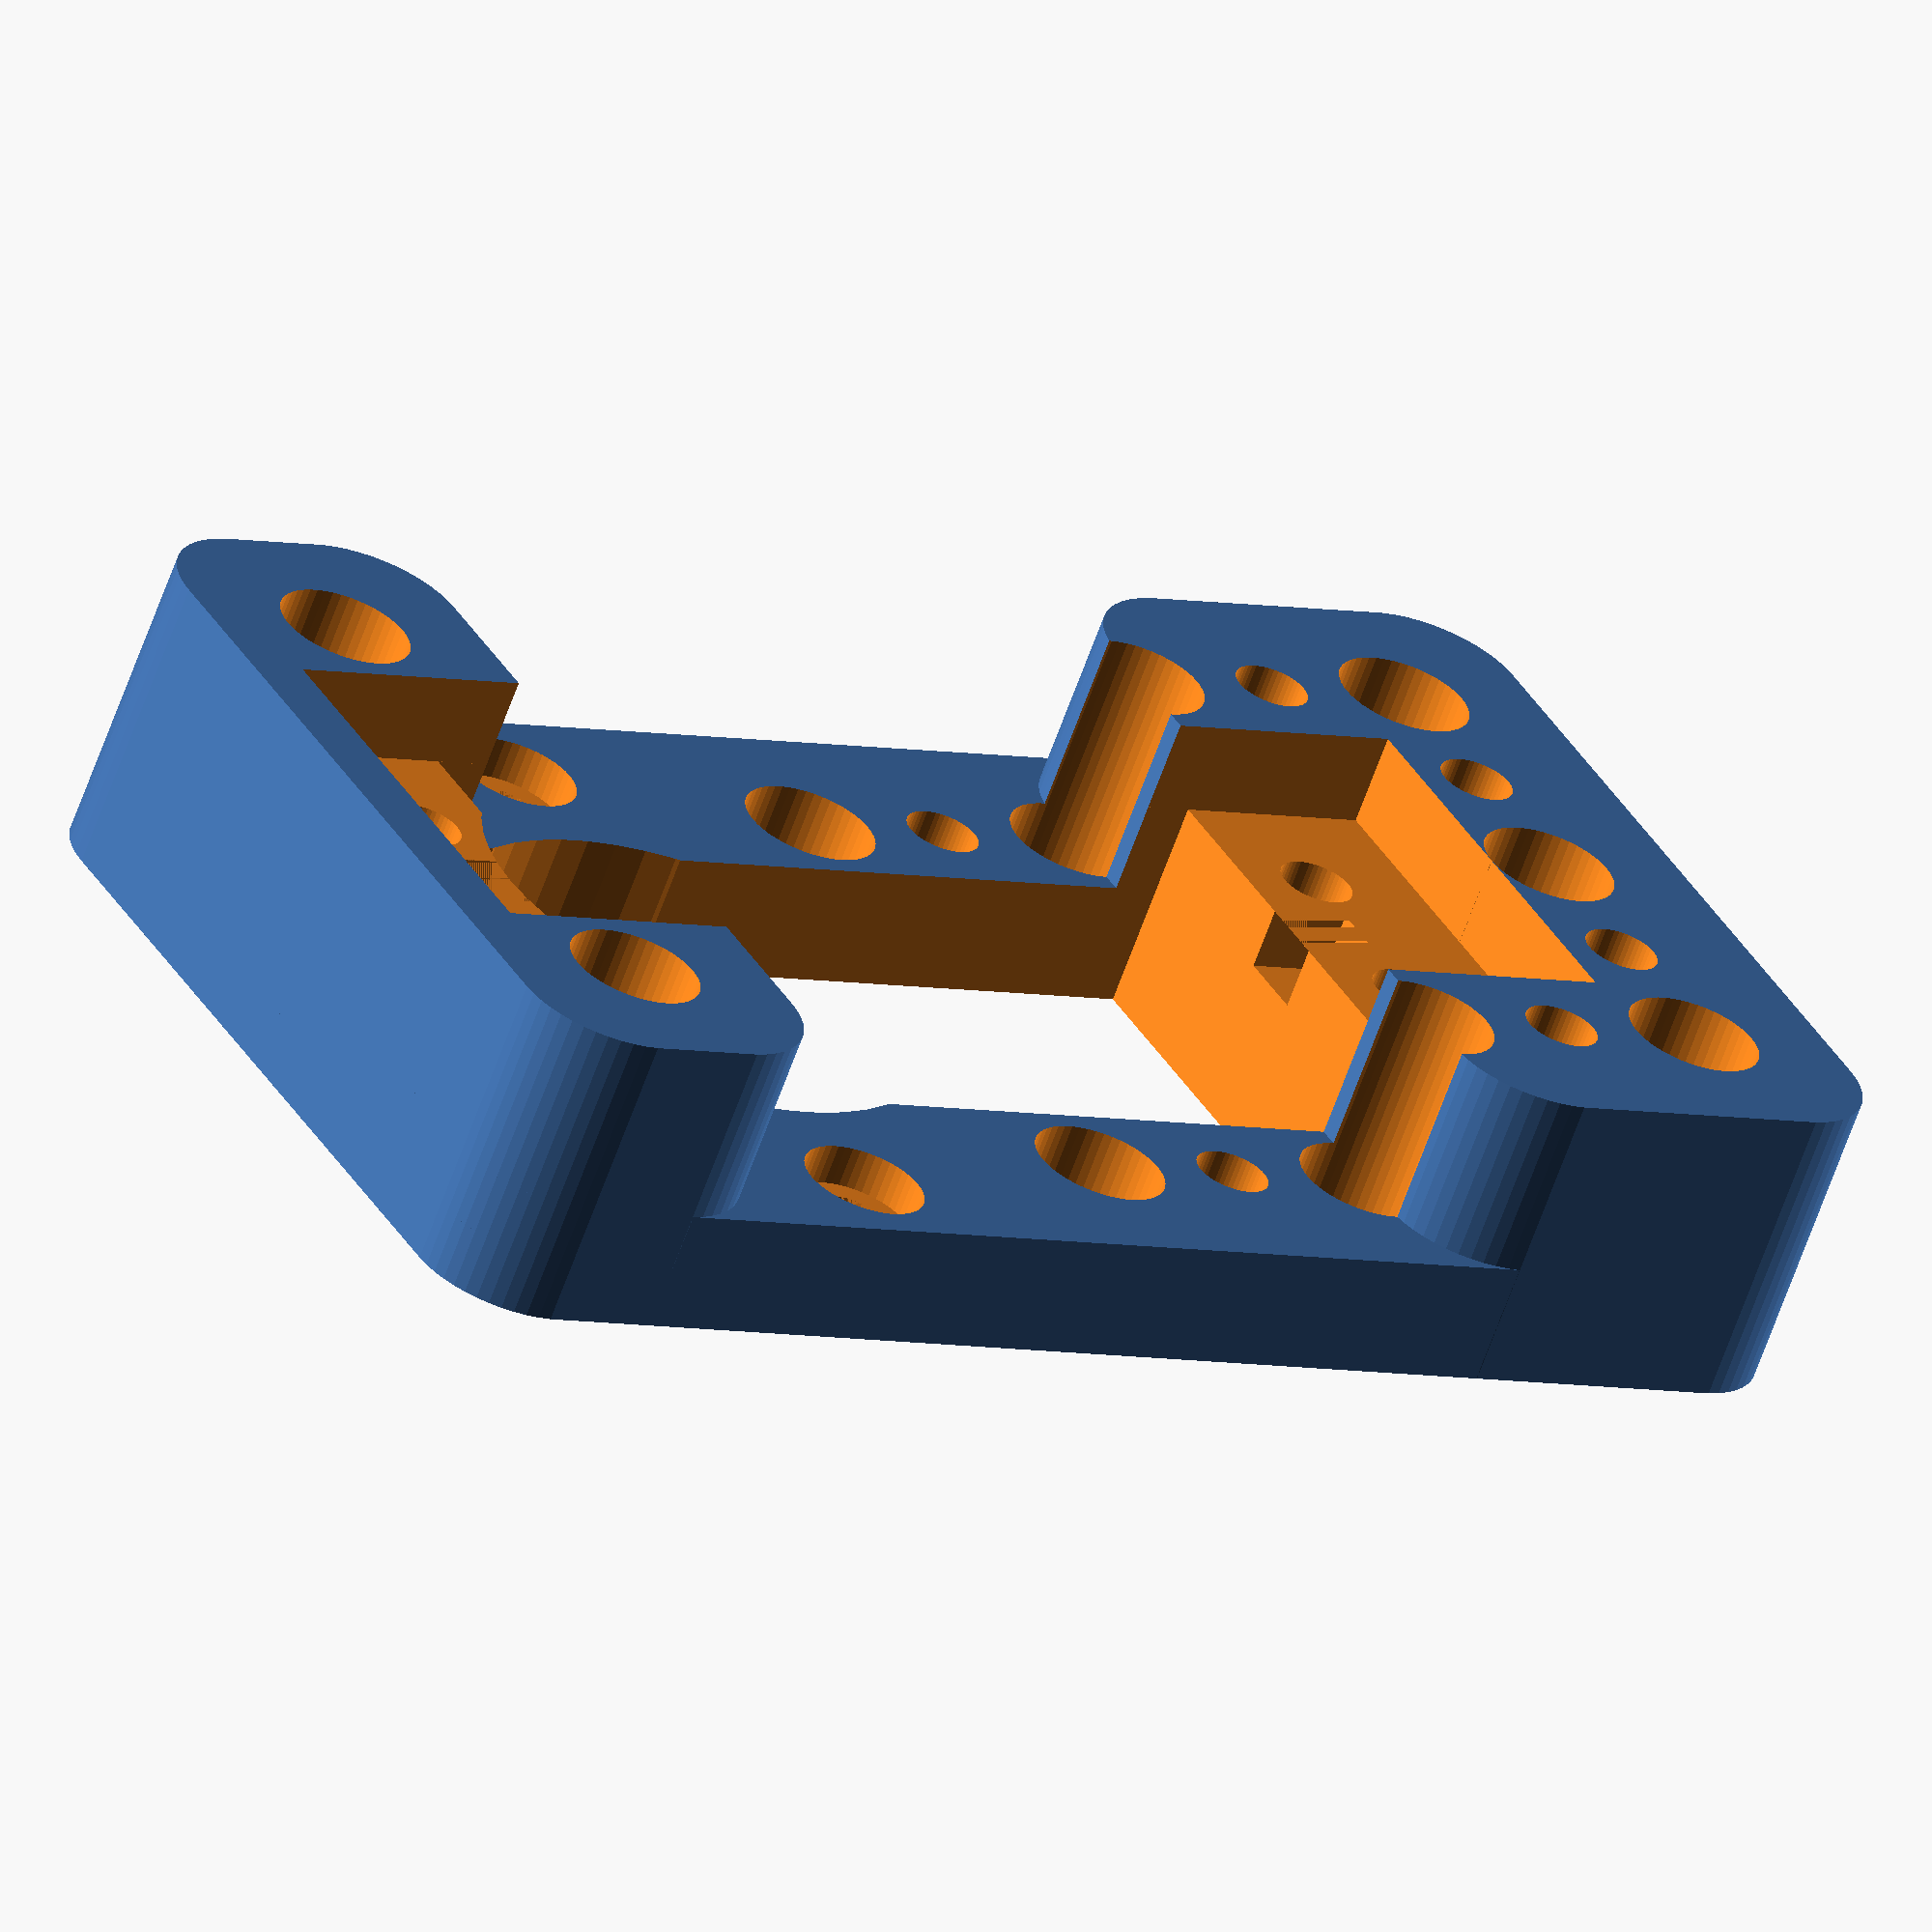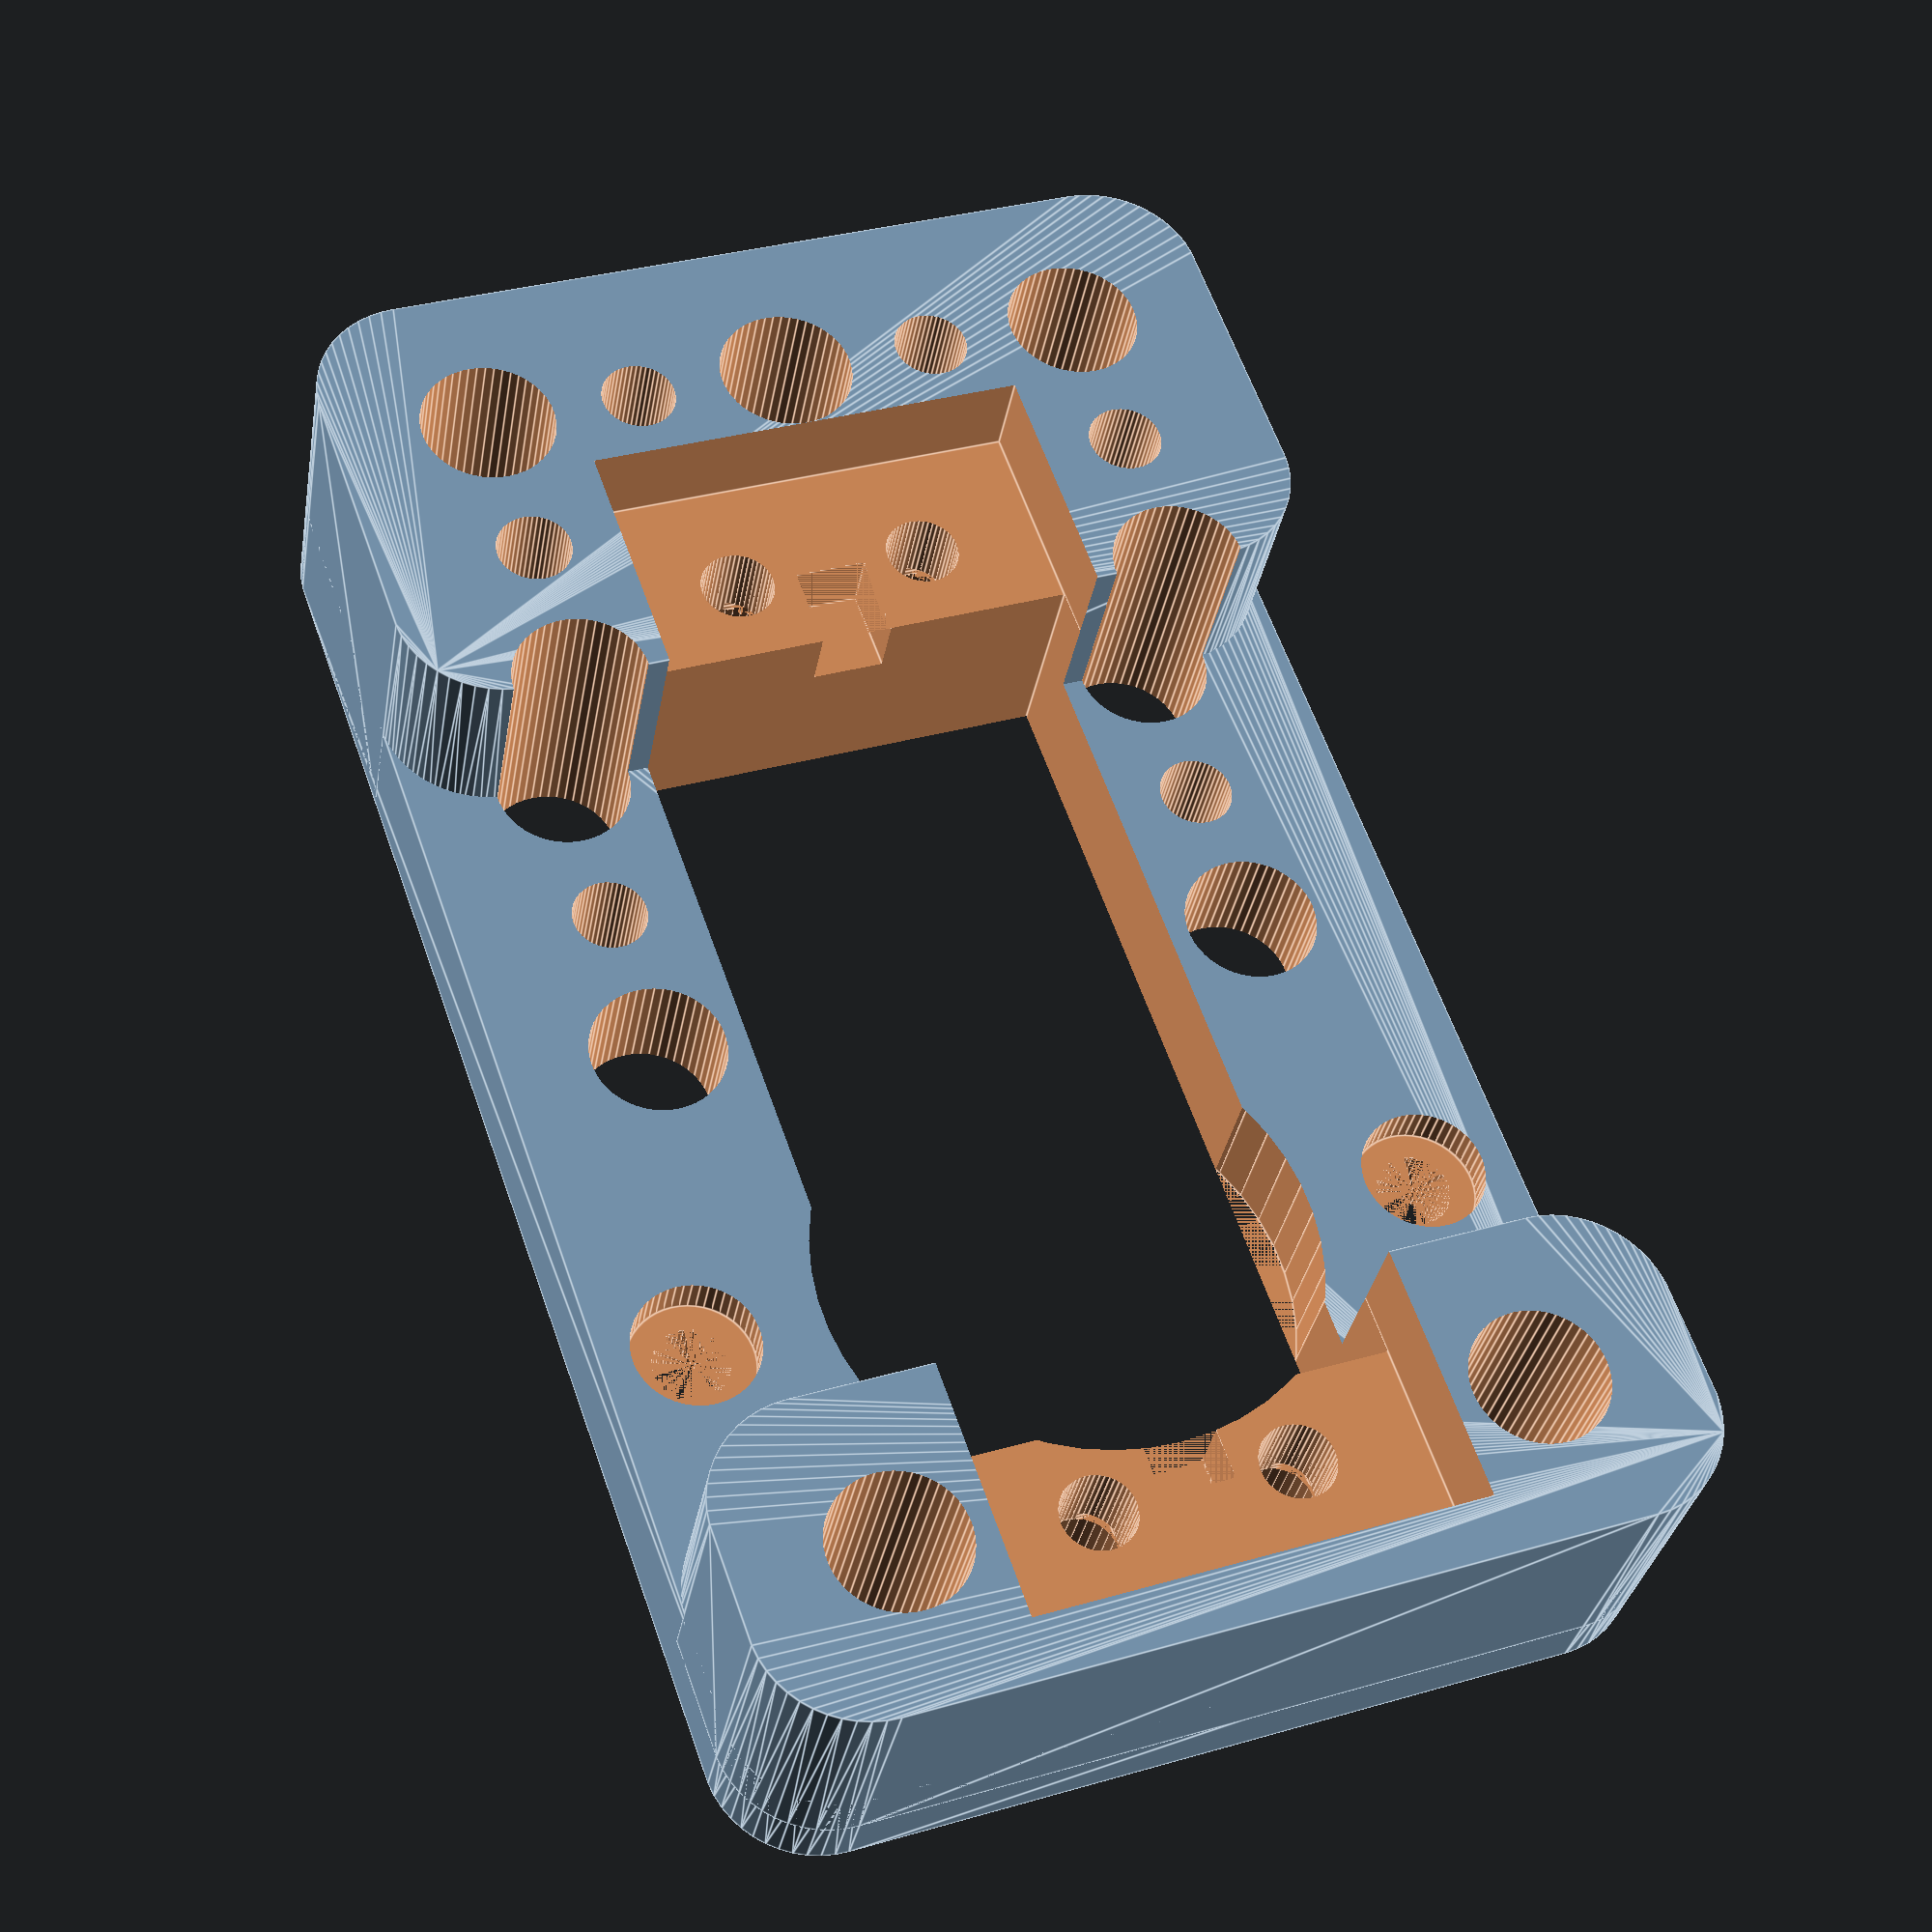
<openscad>
$fn = 50;


difference() {
	union() {
		translate(v = [-15, 0, -6]) {
			rotate(a = [0, 0, 0]) {
				hull() {
					translate(v = [-32.5000000000, 17.5000000000, 0]) {
						rotate(a = [0, 0, 0]) {
							translate(v = [0, 0, 0]) {
								rotate(a = [0, 0, 0]) {
									cylinder(h = 6, r = 5);
								}
							}
						}
					}
					translate(v = [32.5000000000, 17.5000000000, 0]) {
						rotate(a = [0, 0, 0]) {
							translate(v = [0, 0, 0]) {
								rotate(a = [0, 0, 0]) {
									cylinder(h = 6, r = 5);
								}
							}
						}
					}
					translate(v = [-32.5000000000, -17.5000000000, 0]) {
						rotate(a = [0, 0, 0]) {
							translate(v = [0, 0, 0]) {
								rotate(a = [0, 0, 0]) {
									cylinder(h = 6, r = 5);
								}
							}
						}
					}
					translate(v = [32.5000000000, -17.5000000000, 0]) {
						rotate(a = [0, 0, 0]) {
							translate(v = [0, 0, 0]) {
								rotate(a = [0, 0, 0]) {
									cylinder(h = 6, r = 5);
								}
							}
						}
					}
				}
			}
		}
		translate(v = [15, 0, -15]) {
			rotate(a = [0, 0, 0]) {
				hull() {
					translate(v = [-2.5000000000, 17.5000000000, 0]) {
						rotate(a = [0, 0, 0]) {
							translate(v = [0, 0, 0]) {
								rotate(a = [0, 0, 0]) {
									cylinder(h = 12, r = 5);
								}
							}
						}
					}
					translate(v = [2.5000000000, 17.5000000000, 0]) {
						rotate(a = [0, 0, 0]) {
							translate(v = [0, 0, 0]) {
								rotate(a = [0, 0, 0]) {
									cylinder(h = 12, r = 5);
								}
							}
						}
					}
					translate(v = [-2.5000000000, -17.5000000000, 0]) {
						rotate(a = [0, 0, 0]) {
							translate(v = [0, 0, 0]) {
								rotate(a = [0, 0, 0]) {
									cylinder(h = 12, r = 5);
								}
							}
						}
					}
					translate(v = [2.5000000000, -17.5000000000, 0]) {
						rotate(a = [0, 0, 0]) {
							translate(v = [0, 0, 0]) {
								rotate(a = [0, 0, 0]) {
									cylinder(h = 12, r = 5);
								}
							}
						}
					}
				}
			}
		}
		translate(v = [-41.2500000000, 0, -15]) {
			rotate(a = [0, 0, 0]) {
				hull() {
					translate(v = [-6.2500000000, 17.5000000000, 0]) {
						rotate(a = [0, 0, 0]) {
							translate(v = [0, 0, 0]) {
								rotate(a = [0, 0, 0]) {
									cylinder(h = 15, r = 5);
								}
							}
						}
					}
					translate(v = [6.2500000000, 17.5000000000, 0]) {
						rotate(a = [0, 0, 0]) {
							translate(v = [0, 0, 0]) {
								rotate(a = [0, 0, 0]) {
									cylinder(h = 15, r = 5);
								}
							}
						}
					}
					translate(v = [-6.2500000000, -17.5000000000, 0]) {
						rotate(a = [0, 0, 0]) {
							translate(v = [0, 0, 0]) {
								rotate(a = [0, 0, 0]) {
									cylinder(h = 15, r = 5);
								}
							}
						}
					}
					translate(v = [6.2500000000, -17.5000000000, 0]) {
						rotate(a = [0, 0, 0]) {
							translate(v = [0, 0, 0]) {
								rotate(a = [0, 0, 0]) {
									cylinder(h = 15, r = 5);
								}
							}
						}
					}
				}
			}
		}
	}
	union() {
		translate(v = [-45.0000000000, -15.0000000000, -125.0000000000]) {
			rotate(a = [0, 0, 0]) {
				cylinder(h = 250, r = 3.2500000000);
			}
		}
		translate(v = [-45.0000000000, 15.0000000000, -125.0000000000]) {
			rotate(a = [0, 0, 0]) {
				cylinder(h = 250, r = 3.2500000000);
			}
		}
		translate(v = [-30.0000000000, -15.0000000000, -125.0000000000]) {
			rotate(a = [0, 0, 0]) {
				cylinder(h = 250, r = 3.2500000000);
			}
		}
		translate(v = [-30.0000000000, 15.0000000000, -125.0000000000]) {
			rotate(a = [0, 0, 0]) {
				cylinder(h = 250, r = 3.2500000000);
			}
		}
		translate(v = [-15.0000000000, -15.0000000000, -125.0000000000]) {
			rotate(a = [0, 0, 0]) {
				cylinder(h = 250, r = 3.2500000000);
			}
		}
		translate(v = [-15.0000000000, 15.0000000000, -125.0000000000]) {
			rotate(a = [0, 0, 0]) {
				cylinder(h = 250, r = 3.2500000000);
			}
		}
		translate(v = [15.0000000000, -15.0000000000, -125.0000000000]) {
			rotate(a = [0, 0, 0]) {
				cylinder(h = 250, r = 3.2500000000);
			}
		}
		translate(v = [15.0000000000, 15.0000000000, -125.0000000000]) {
			rotate(a = [0, 0, 0]) {
				cylinder(h = 250, r = 3.2500000000);
			}
		}
		translate(v = [-45.0000000000, 0.0000000000, -125.0000000000]) {
			rotate(a = [0, 0, 0]) {
				cylinder(h = 250, r = 3.2500000000);
			}
		}
		translate(v = [-37.5000000000, -15.0000000000, -125.0000000000]) {
			rotate(a = [0, 0, 0]) {
				cylinder(h = 250, r = 1.8000000000);
			}
		}
		translate(v = [-37.5000000000, 15.0000000000, -125.0000000000]) {
			rotate(a = [0, 0, 0]) {
				cylinder(h = 250, r = 1.8000000000);
			}
		}
		translate(v = [-22.5000000000, -15.0000000000, -125.0000000000]) {
			rotate(a = [0, 0, 0]) {
				cylinder(h = 250, r = 1.8000000000);
			}
		}
		translate(v = [-22.5000000000, 15.0000000000, -125.0000000000]) {
			rotate(a = [0, 0, 0]) {
				cylinder(h = 250, r = 1.8000000000);
			}
		}
		translate(v = [-45.0000000000, -7.5000000000, -125.0000000000]) {
			rotate(a = [0, 0, 0]) {
				cylinder(h = 250, r = 1.8000000000);
			}
		}
		translate(v = [-45.0000000000, 7.5000000000, -125.0000000000]) {
			rotate(a = [0, 0, 0]) {
				cylinder(h = 250, r = 1.8000000000);
			}
		}
		translate(v = [0, 0, -250.0000000000]) {
			rotate(a = [0, 0, 0]) {
				cylinder(h = 250, r = 12.0000000000);
			}
		}
		translate(v = [0, 0, -127.0000000000]) {
			rotate(a = [0, 0, 0]) {
				cylinder(h = 250, r = 3.2500000000);
			}
		}
		translate(v = [14.2500000000, 4.7500000000, -127.0000000000]) {
			rotate(a = [0, 0, 0]) {
				cylinder(h = 250, r = 1.8000000000);
			}
		}
		translate(v = [14.2500000000, 4.7500000000, -6]) {
			rotate(a = [0, 0, 0]) {
				cylinder(h = 253.2000000000, r = 3.0000000000);
			}
		}
		translate(v = [14.2500000000, 4.7500000000, -31]) {
			rotate(a = [0, 0, 0]) {
				cylinder(h = 25, r = 1.8000000000);
			}
		}
		translate(v = [12.5000000000, 1.5000000000, -6.3000000000]) {
			rotate(a = [0, 0, 0]) {
				cube(size = [3.5000000000, 6.5000000000, 0.3000000000]);
			}
		}
		translate(v = [12.5000000000, 3.0000000000, -6.6000000000]) {
			rotate(a = [0, 0, 0]) {
				cube(size = [3.5000000000, 3.5000000000, 0.3000000000]);
			}
		}
		translate(v = [14.2500000000, -4.7500000000, -127.0000000000]) {
			rotate(a = [0, 0, 0]) {
				cylinder(h = 250, r = 1.8000000000);
			}
		}
		translate(v = [14.2500000000, -4.7500000000, -6]) {
			rotate(a = [0, 0, 0]) {
				cylinder(h = 253.2000000000, r = 3.0000000000);
			}
		}
		translate(v = [14.2500000000, -4.7500000000, -31]) {
			rotate(a = [0, 0, 0]) {
				cylinder(h = 25, r = 1.8000000000);
			}
		}
		translate(v = [12.5000000000, -8.0000000000, -6.3000000000]) {
			rotate(a = [0, 0, 0]) {
				cube(size = [3.5000000000, 6.5000000000, 0.3000000000]);
			}
		}
		translate(v = [12.5000000000, -6.5000000000, -6.6000000000]) {
			rotate(a = [0, 0, 0]) {
				cube(size = [3.5000000000, 3.5000000000, 0.3000000000]);
			}
		}
		translate(v = [-36.2500000000, 4.7500000000, -127.0000000000]) {
			rotate(a = [0, 0, 0]) {
				cylinder(h = 250, r = 1.8000000000);
			}
		}
		translate(v = [-36.2500000000, 4.7500000000, -6]) {
			rotate(a = [0, 0, 0]) {
				cylinder(h = 253.2000000000, r = 3.0000000000);
			}
		}
		translate(v = [-36.2500000000, 4.7500000000, -31]) {
			rotate(a = [0, 0, 0]) {
				cylinder(h = 25, r = 1.8000000000);
			}
		}
		translate(v = [-38.0000000000, 1.5000000000, -6.3000000000]) {
			rotate(a = [0, 0, 0]) {
				cube(size = [3.5000000000, 6.5000000000, 0.3000000000]);
			}
		}
		translate(v = [-38.0000000000, 3.0000000000, -6.6000000000]) {
			rotate(a = [0, 0, 0]) {
				cube(size = [3.5000000000, 3.5000000000, 0.3000000000]);
			}
		}
		translate(v = [-36.2500000000, -4.7500000000, -127.0000000000]) {
			rotate(a = [0, 0, 0]) {
				cylinder(h = 250, r = 1.8000000000);
			}
		}
		translate(v = [-36.2500000000, -4.7500000000, -6]) {
			rotate(a = [0, 0, 0]) {
				cylinder(h = 253.2000000000, r = 3.0000000000);
			}
		}
		translate(v = [-36.2500000000, -4.7500000000, -31]) {
			rotate(a = [0, 0, 0]) {
				cylinder(h = 25, r = 1.8000000000);
			}
		}
		translate(v = [-38.0000000000, -8.0000000000, -6.3000000000]) {
			rotate(a = [0, 0, 0]) {
				cube(size = [3.5000000000, 6.5000000000, 0.3000000000]);
			}
		}
		translate(v = [-38.0000000000, -6.5000000000, -6.6000000000]) {
			rotate(a = [0, 0, 0]) {
				cube(size = [3.5000000000, 3.5000000000, 0.3000000000]);
			}
		}
		translate(v = [-32.2500000000, -10.7500000000, -42]) {
			rotate(a = [0, 0, 0]) {
				cube(size = [42.5000000000, 21.5000000000, 90]);
			}
		}
		translate(v = [-36.2500000000, -1.7500000000, -10.5000000000]) {
			rotate(a = [0, 0, 0]) {
				cube(size = [50.5000000000, 3.5000000000, 3]);
			}
		}
		translate(v = [-41.7500000000, -10.7500000000, -63.0000000000]) {
			rotate(a = [0, 0, 0]) {
				cube(size = [61.5000000000, 21.5000000000, 52.5000000000]);
			}
		}
		translate(v = [0, 18, -4]) {
			rotate(a = [0, 180, 0]) {
				cylinder(h = 3.2000000000, r = 3.0000000000);
			}
		}
		translate(v = [0, 18, 12]) {
			rotate(a = [0, 180, 0]) {
				cylinder(h = 16, r = 1.8000000000);
			}
		}
		translate(v = [0, -18, -4]) {
			rotate(a = [0, 180, 0]) {
				cylinder(h = 3.2000000000, r = 3.0000000000);
			}
		}
		translate(v = [0, -18, 12]) {
			rotate(a = [0, 180, 0]) {
				cylinder(h = 16, r = 1.8000000000);
			}
		}
	}
}
</openscad>
<views>
elev=243.9 azim=208.7 roll=19.6 proj=o view=wireframe
elev=31.8 azim=109.6 roll=170.5 proj=p view=edges
</views>
